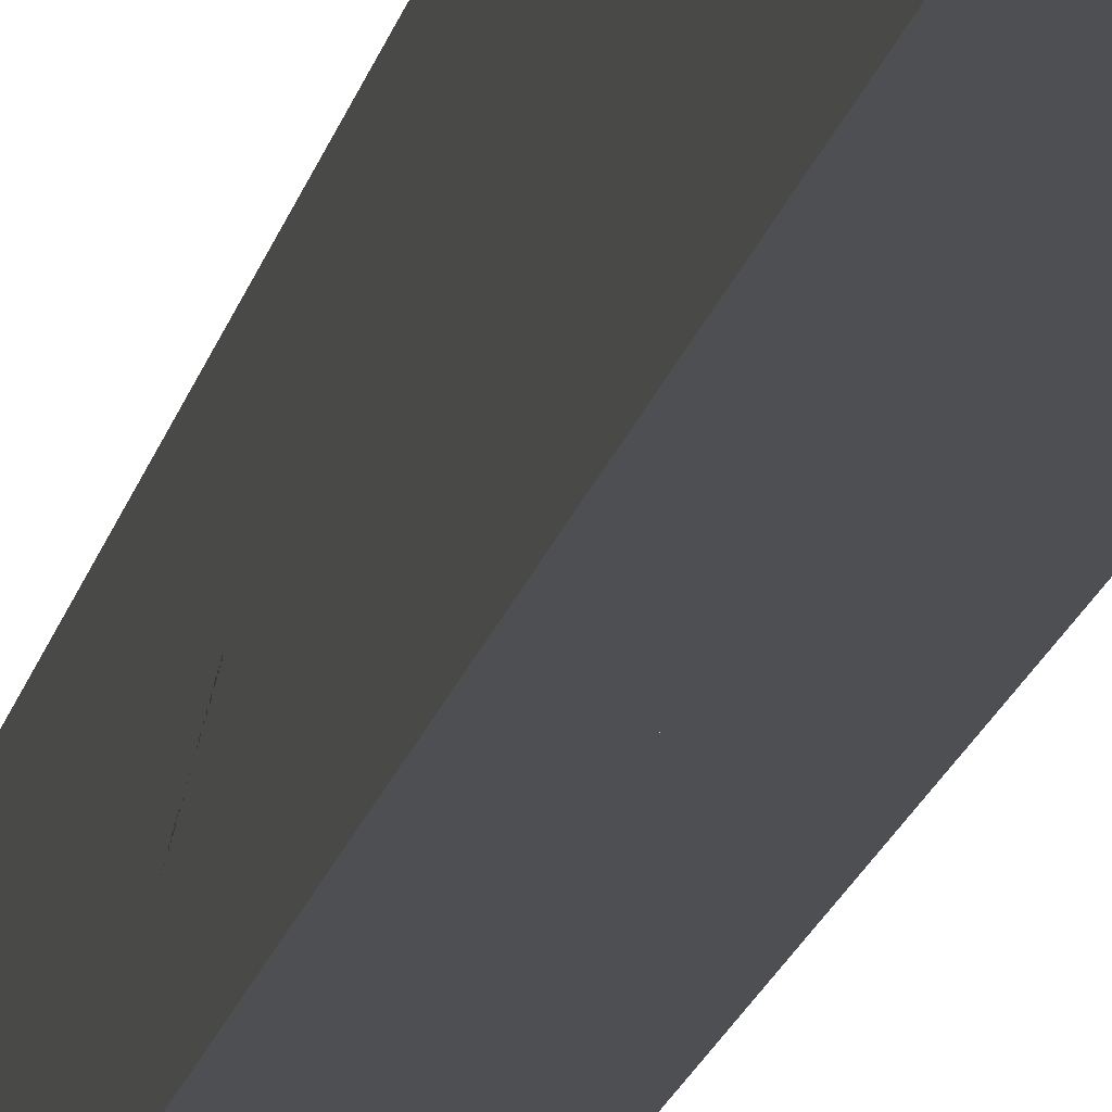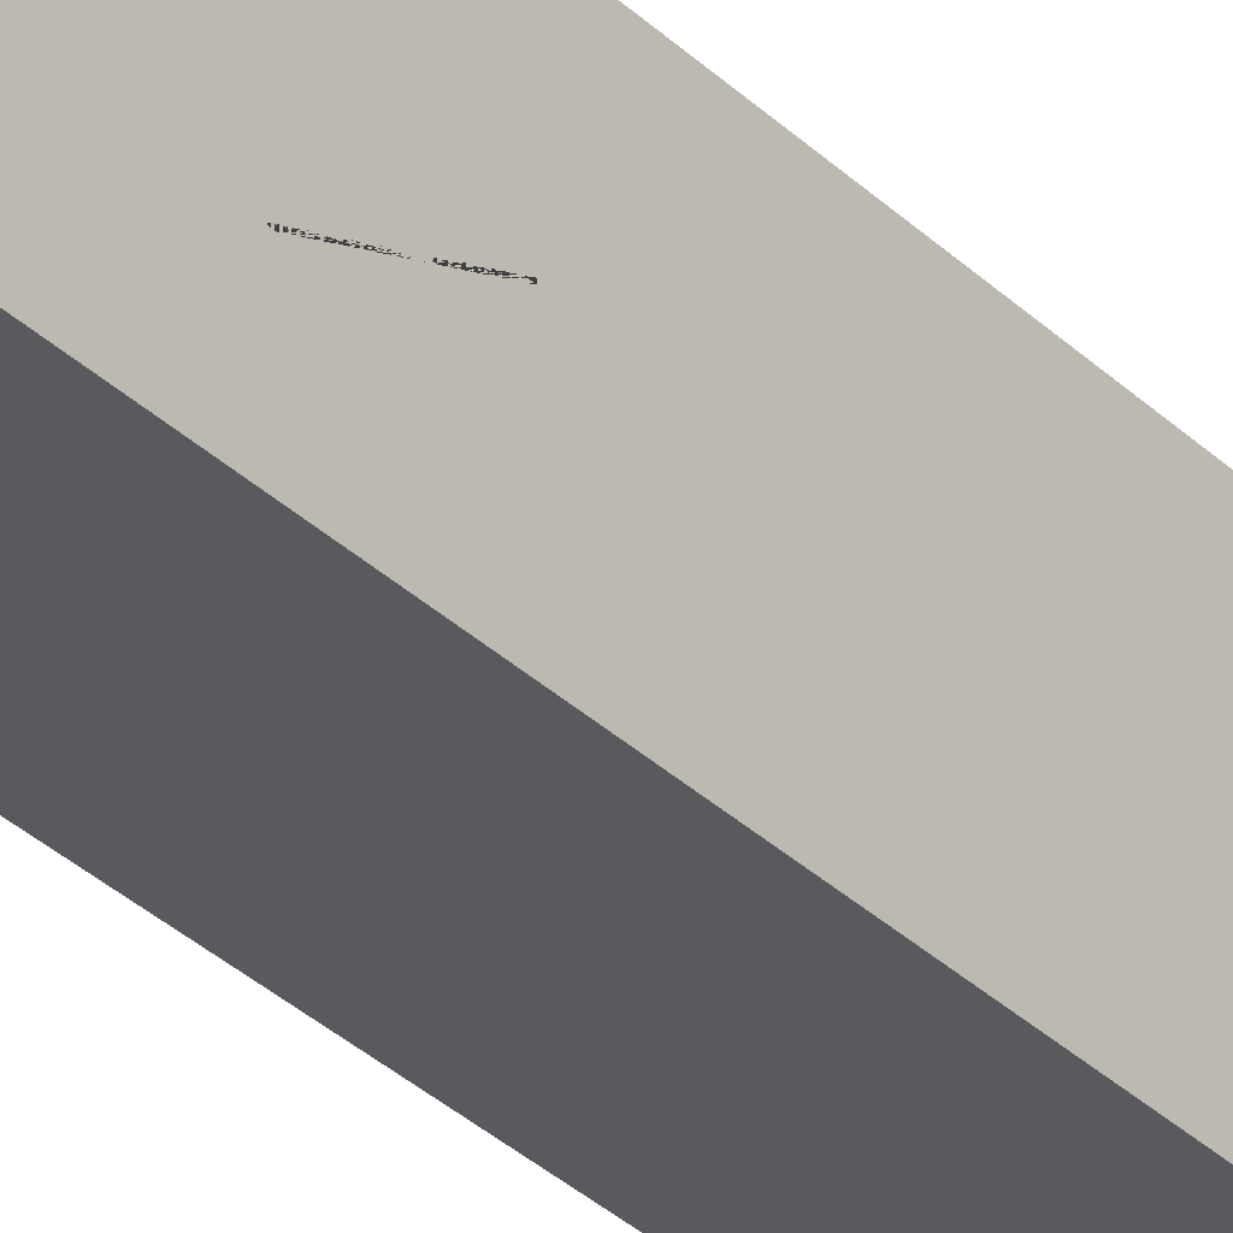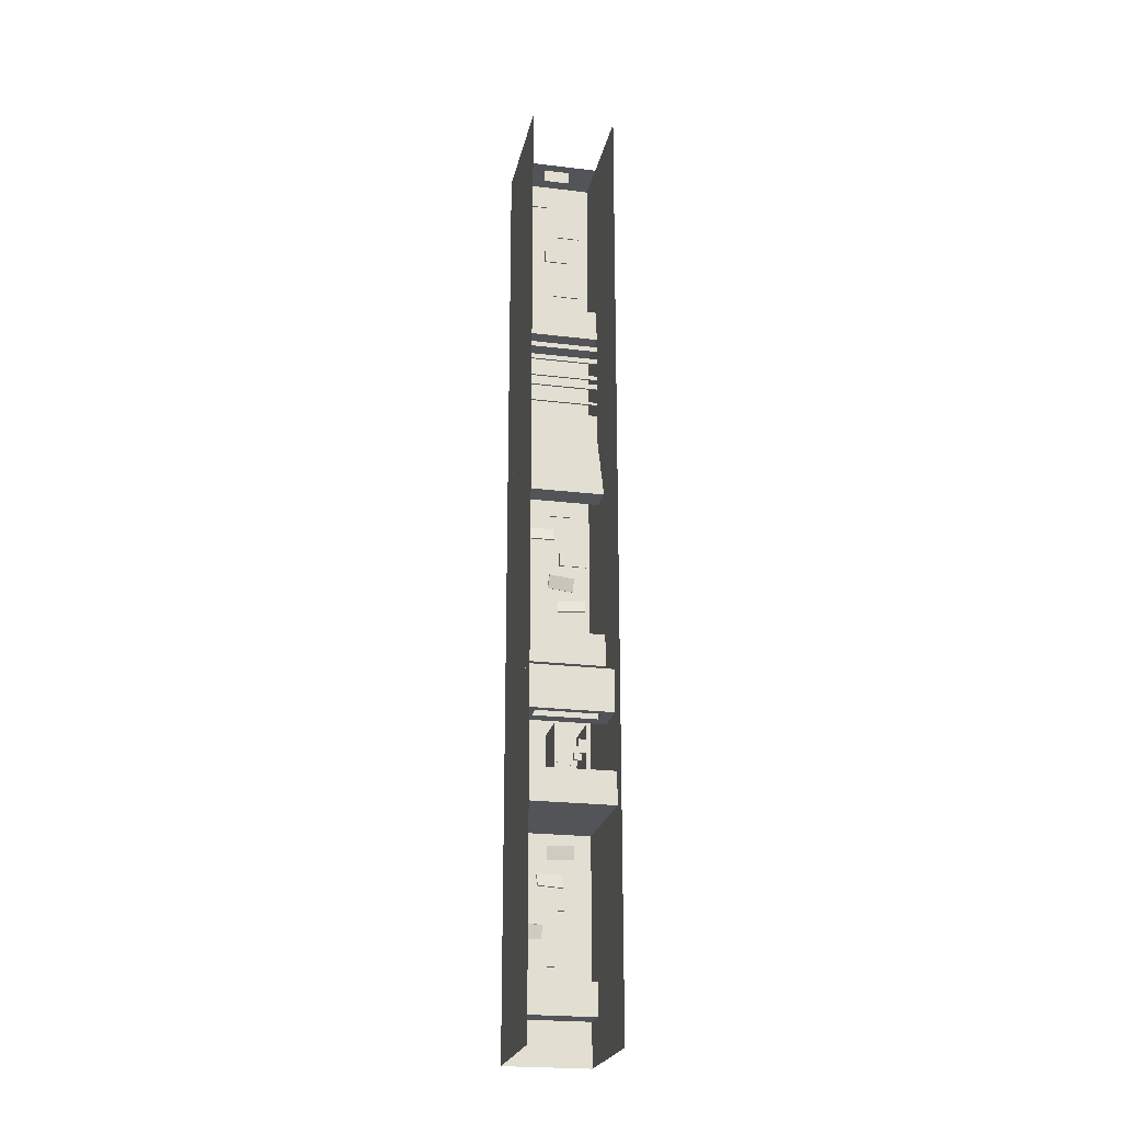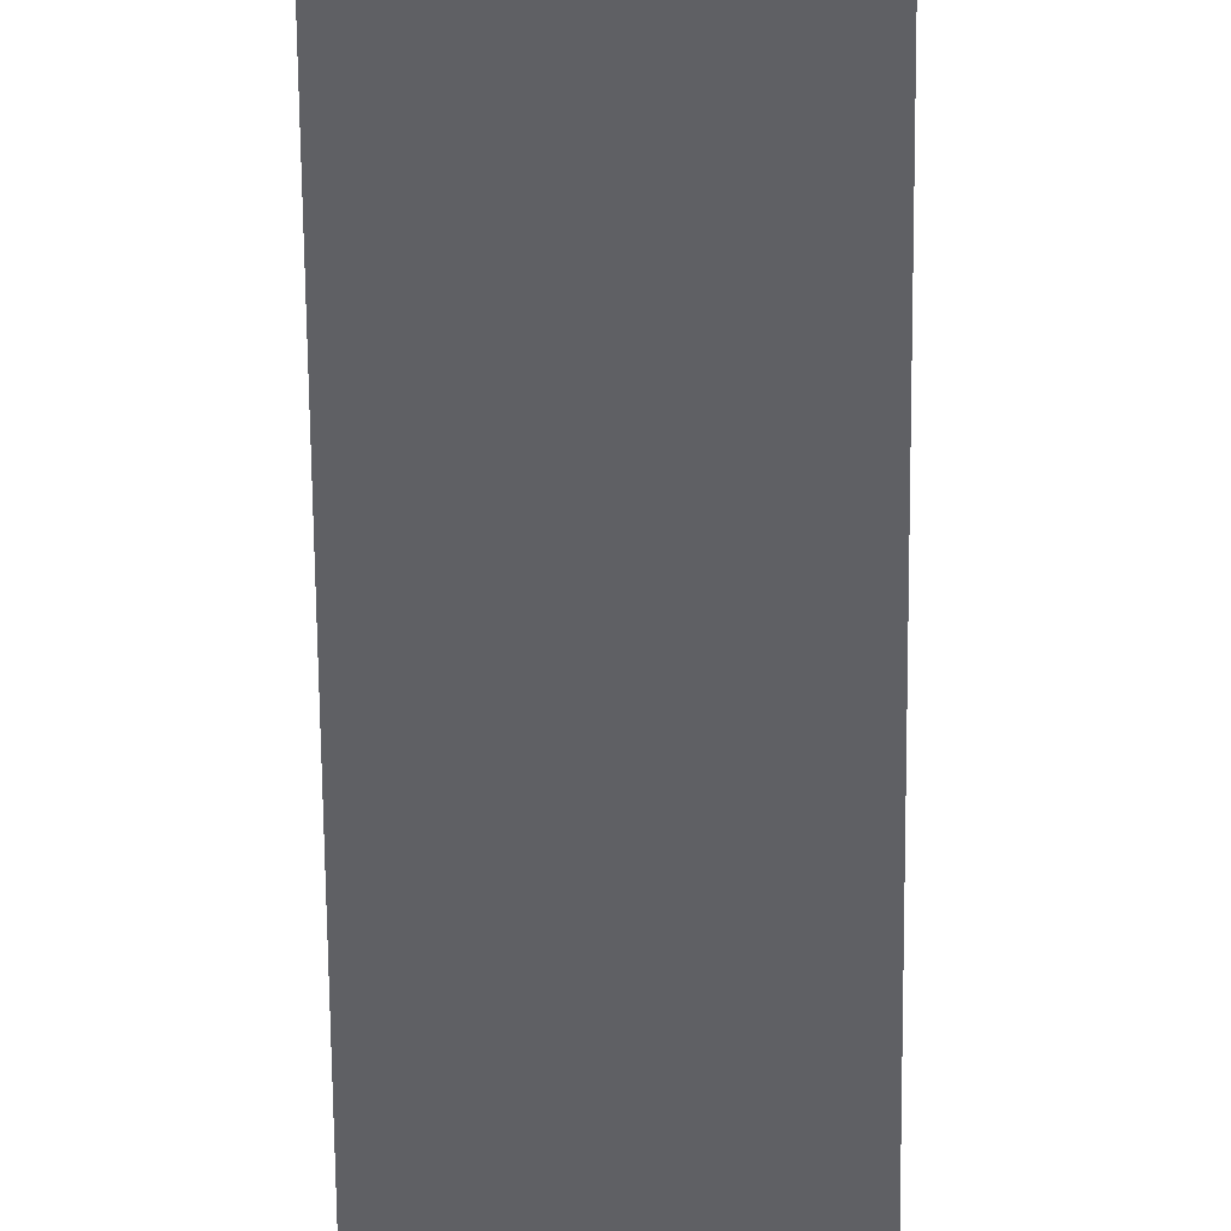
<metadata>
{"format":"obj","ext":"obj","renderer":"f3d","projection":"perspective","resolution":1024,"background":"white","views":[{"elev":-18.0,"azim":168.0,"up":"+Y"},{"elev":-31.4,"azim":36.4,"up":"+Y"},{"elev":-23.0,"azim":168.3,"up":"+Z"},{"elev":-45.2,"azim":0.4,"up":"+Y"}]}
</metadata>
<code>
o Platform.001
v 2.492 -2.075 64.45
v 2.492 -2.325 64.45
v 2.492 -2.075 66.95
v 2.492 -2.325 66.95
v -2.492 -2.075 64.45
v -2.492 -2.325 64.45
v -2.492 -2.075 66.95
v -2.492 -2.325 66.95
v 6.492 -2.656 58.45
v 6.492 -2.905 58.45
v 6.492 -2.656 60.95
v 6.492 -2.905 60.95
v 1.508 -2.656 58.45
v 1.508 -2.905 58.45
v 1.508 -2.656 60.95
v 1.508 -2.905 60.95
v 0.5105 -2.075 51.25
v 0.5105 -2.325 51.25
v 0.5105 -2.075 53.75
v 0.5105 -2.325 53.75
v -4.474 -2.075 51.25
v -4.474 -2.325 51.25
v -4.474 -2.075 53.75
v -4.474 -2.325 53.75
v 2.492 -1.546 45.1
v 2.492 -1.795 45.1
v 2.492 -1.546 47.59
v 2.492 -1.795 47.59
v -2.492 -1.546 45.1
v -2.492 -1.795 45.1
v -2.492 -1.546 47.59
v -2.492 -1.795 47.59
v 0.7091 -2.164 37.66
v 0.7091 -2.413 37.66
v 0.7091 -2.164 40.15
v 0.7091 -2.413 40.15
v -4.275 -2.164 37.66
v -4.275 -2.413 37.66
v -4.275 -2.164 40.15
v -4.275 -2.413 40.15
f 1 5 7 3
f 4 3 7 8
f 8 7 5 6
f 6 2 4 8
f 2 1 3 4
f 6 5 1 2
f 9 13 15 11
f 12 11 15 16
f 16 15 13 14
f 14 10 12 16
f 10 9 11 12
f 14 13 9 10
f 17 21 23 19
f 20 19 23 24
f 24 23 21 22
f 22 18 20 24
f 18 17 19 20
f 22 21 17 18
f 25 29 31 27
f 28 27 31 32
f 32 31 29 30
f 30 26 28 32
f 26 25 27 28
f 30 29 25 26
f 33 37 39 35
f 36 35 39 40
f 40 39 37 38
f 38 34 36 40
f 34 33 35 36
f 38 37 33 34
o Walls.001
v 8 -10 -110.3
v -8 -10 -110.3
v 8 -10 68.3
v -8 -10 68.3
v -8 14 -110.3
v -8 14 68.3
v 8 14 68.3
v 8 14 -110.3
v 8 -2 68.3
v -8 -2 68.3
v -8 -2 -110.3
v 8 -2 -110.3
f 44 43 41 42
f 52 49 47 48
f 50 51 45 46
f 43 44 50 49
f 44 42 51 50
f 41 43 49 52
o Cube.001
v -8 -2 26.94
v 8 -2 26.94
v -8 -2 25.95
v 8 -2 25.95
v -8 -2.4 26.94
v 8 -2.4 26.94
v -8 -2.4 25.95
v 8 -2.4 25.95
v -8 -2 24.23
v 8 -2 24.23
v -8 -2 23.24
v 8 -2 23.24
v -8 -2.4 24.23
v 8 -2.4 24.23
v -8 -2.4 23.24
v 8 -2.4 23.24
v -8 -2 20.44
v 8 -2 20.44
v -8 -2 19.65
v 8 -2 19.65
v -8 -2.4 20.44
v 8 -2.4 20.44
v -8 -2.4 19.65
v 8 -2.4 19.65
v -8 -2 18.57
v 8 -2 18.57
v -8 -2 17.58
v 8 -2 17.58
v -8 -2.4 18.57
v 8 -2.4 18.57
v -8 -2.4 17.58
v 8 -2.4 17.58
v -8 -2 14.63
v 8 -2 14.63
v -8 -2 14.14
v 8 -2 14.14
v -8 -2.4 14.63
v 8 -2.4 14.63
v -8 -2.4 14.14
v 8 -2.4 14.14
f 54 56 55 53
f 58 57 59 60
f 54 53 57 58
f 53 55 59 57
f 55 56 60 59
f 56 54 58 60
f 62 64 63 61
f 66 65 67 68
f 62 61 65 66
f 61 63 67 65
f 63 64 68 67
f 64 62 66 68
f 70 72 71 69
f 74 73 75 76
f 70 69 73 74
f 69 71 75 73
f 71 72 76 75
f 72 70 74 76
f 78 80 79 77
f 82 81 83 84
f 78 77 81 82
f 77 79 83 81
f 79 80 84 83
f 80 78 82 84
f 86 88 87 85
f 90 89 91 92
f 86 85 89 90
f 85 87 91 89
f 87 88 92 91
f 88 86 90 92
o Cube.002
v -8 -10 11.74
v -8 -2 11.74
v -8 -10 5.661
v -8 -2 5.661
v 8 -10 11.74
v 8 -2 11.74
v 8 -10 5.661
v 8 -2 5.661
v -8 -10 34.74
v -8 -2 34.74
v -8 -10 28.66
v -8 -2 28.66
v 8 -10 34.74
v 8 -2 34.74
v 8 -10 28.66
v 8 -2 28.66
v -8 -10 -35.26
v -8 3 -35.26
v -8 -10 -41.34
v -8 3 -41.34
v 8 -10 -35.26
v 8 3 -35.26
v 8 -10 -41.34
v 8 3 -41.34
v -8 -10 -63.26
v -8 11 -63.26
v -8 -10 -69.34
v -8 11 -69.34
v 8 -10 -63.26
v 8 11 -63.26
v 8 -10 -69.34
v 8 11 -69.34
v -8 -10 -96.26
v -8 -5 -96.26
v -8 -10 -102.3
v -8 -5 -102.3
v 8 -10 -96.26
v 8 -5 -96.26
v 8 -10 -102.3
v 8 -5 -102.3
f 93 94 96 95
f 95 96 100 99
f 99 100 98 97
f 97 98 94 93
f 95 99 97 93
f 100 96 94 98
f 101 102 104 103
f 103 104 108 107
f 107 108 106 105
f 105 106 102 101
f 103 107 105 101
f 108 104 102 106
f 109 110 112 111
f 111 112 116 115
f 115 116 114 113
f 113 114 110 109
f 111 115 113 109
f 116 112 110 114
f 117 118 120 119
f 119 120 124 123
f 123 124 122 121
f 121 122 118 117
f 119 123 121 117
f 124 120 118 122
f 125 126 128 127
f 127 128 132 131
f 131 132 130 129
f 129 130 126 125
f 127 131 129 125
f 132 128 126 130
o Steps
v 8 -2 -7.139
v 8 -1.76 5.661
v 8 -2 5.661
v -8 -2 -7.139
v -8 -1.76 5.661
v -8 -2 5.661
v 8 -1.76 5.021
v -8 -1.76 5.021
v 8 -1.52 4.381
v 8 -1.52 5.021
v -8 -1.52 5.021
v -8 -1.52 4.381
v 8 -1.28 3.741
v 8 -1.28 4.381
v -8 -1.28 4.381
v -8 -1.28 3.741
v 8 -1.04 3.101
v 8 -1.04 3.741
v -8 -1.04 3.741
v -8 -1.04 3.101
v 8 -0.8 2.461
v 8 -0.8 3.101
v -8 -0.8 3.101
v -8 -0.8 2.461
v 8 -0.56 1.821
v 8 -0.56 2.461
v -8 -0.56 2.461
v -8 -0.56 1.821
v 8 -0.32 1.181
v 8 -0.32 1.821
v -8 -0.32 1.821
v -8 -0.32 1.181
v 8 -0.08 0.5407
v 8 -0.08 1.181
v -8 -0.08 1.181
v -8 -0.08 0.5407
v 8 0.16 -0.09925
v 8 0.16 0.5407
v -8 0.16 0.5407
v -8 0.16 -0.09925
v 8 0.4 -0.7393
v 8 0.4 -0.09925
v -8 0.4 -0.09925
v -8 0.4 -0.7393
v 8 0.64 -1.379
v 8 0.64 -0.7393
v -8 0.64 -0.7393
v -8 0.64 -1.379
v 8 0.88 -2.019
v 8 0.88 -1.379
v -8 0.88 -1.379
v -8 0.88 -2.019
v 8 1.12 -2.659
v 8 1.12 -2.019
v -8 1.12 -2.019
v -8 1.12 -2.659
v 8 1.36 -3.299
v 8 1.36 -2.659
v -8 1.36 -2.659
v -8 1.36 -3.299
v 8 1.6 -3.939
v 8 1.6 -3.299
v -8 1.6 -3.299
v -8 1.6 -3.939
v 8 1.84 -4.579
v 8 1.84 -3.939
v -8 1.84 -3.939
v -8 1.84 -4.579
v 8 2.08 -5.219
v 8 2.08 -4.579
v -8 2.08 -4.579
v -8 2.08 -5.219
v 8 2.32 -5.859
v 8 2.32 -5.219
v -8 2.32 -5.219
v -8 2.32 -5.859
v -8 2.56 -6.499
v 8 2.56 -6.499
v 8 2.56 -5.859
v -8 2.56 -5.859
v -8 2.8 -6.499
v -8 2.8 -7.139
v 8 2.8 -7.139
v 8 2.8 -6.499
f 139 140 137 134
f 135 134 137 138
f 135 138 136 133
f 140 139 142 143
f 141 144 143 142
f 136 214 215 133
f 145 148 147 146
f 144 141 146 147
f 152 149 154 155
f 149 152 151 150
f 148 145 150 151
f 156 153 158 159
f 153 156 155 154
f 177 178 173 174 169 170 165 166 161 162 157 158 153 154 149 150 145 146 141 142 139 134 135 133 215 216 210 211 205 206 201 202 197 198 193 194 189 190 185 186 181 182
f 152 155 156 159 160 163 164 167 168 171 172 175 176 179 180 183 184 187 188 191 192 195 196 199 200 203 204 207 208 212 209 213 214 136 138 137 140 143 144 147 148 151
f 160 157 162 163
f 157 160 159 158
f 161 164 163 162
f 168 165 170 171
f 165 168 167 166
f 164 161 166 167
f 169 172 171 170
f 176 173 178 179
f 173 176 175 174
f 172 169 174 175
f 180 177 182 183
f 177 180 179 178
f 181 184 183 182
f 185 188 187 186
f 184 181 186 187
f 189 192 191 190
f 188 185 190 191
f 193 196 195 194
f 192 189 194 195
f 197 200 199 198
f 196 193 198 199
f 204 201 206 207
f 201 204 203 202
f 200 197 202 203
f 205 208 207 206
f 210 209 212 211
f 208 205 211 212
f 215 214 213 216
f 209 210 216 213
o Platform.002
v 2.492 2.925 -12.55
v 2.492 2.675 -12.55
v 2.492 2.925 -10.05
v 2.492 2.675 -10.05
v -2.492 2.925 -12.55
v -2.492 2.675 -12.55
v -2.492 2.925 -10.05
v -2.492 2.675 -10.05
v 6.492 3.116 -17.3
v 6.492 2.879 -17.37
v 6.492 2.35 -14.93
v 6.492 2.113 -15
v 1.508 3.116 -17.3
v 1.508 2.879 -17.37
v 1.508 2.35 -14.93
v 1.508 2.113 -15
v 0.5105 3.026 -22.37
v 0.5105 2.777 -22.37
v 0.5105 3.026 -19.88
v 0.5105 2.777 -19.88
v -4.474 3.026 -22.37
v -4.474 2.777 -22.37
v -4.474 3.026 -19.88
v -4.474 2.777 -19.88
v 2.474 2.302 -26.67
v 2.532 2.07 -26.6
v 2.305 2.981 -24.28
v 2.362 2.749 -24.21
v -2.362 1.096 -26.67
v -2.305 0.8639 -26.6
v -2.532 1.775 -24.28
v -2.474 1.543 -24.21
v 0.7566 2.746 -31.41
v 0.7006 2.516 -31.48
v 0.5767 2.006 -29.04
v 0.5207 1.775 -29.11
v -4.087 3.923 -31.41
v -4.143 3.692 -31.48
v -4.267 3.182 -29.04
v -4.323 2.951 -29.11
f 217 221 223 219
f 220 219 223 224
f 224 223 221 222
f 222 218 220 224
f 218 217 219 220
f 222 221 217 218
f 225 229 231 227
f 228 227 231 232
f 232 231 229 230
f 230 226 228 232
f 226 225 227 228
f 230 229 225 226
f 233 237 239 235
f 236 235 239 240
f 240 239 237 238
f 238 234 236 240
f 234 233 235 236
f 238 237 233 234
f 241 245 247 243
f 244 243 247 248
f 248 247 245 246
f 246 242 244 248
f 242 241 243 244
f 246 245 241 242
f 249 253 255 251
f 252 251 255 256
f 256 255 253 254
f 254 250 252 256
f 250 249 251 252
f 254 253 249 250
o Platform.003
v -1.222 3.505 -60.42
v -1.222 3.256 -60.42
v -1.222 3.505 -57.93
v -1.222 3.256 -57.93
v -2.607 3.505 -60.42
v -2.607 3.256 -60.42
v -2.607 3.505 -57.93
v -2.607 3.256 -57.93
f 257 261 263 259
f 260 259 263 264
f 264 263 261 262
f 262 258 260 264
f 258 257 259 260
f 262 261 257 258
o Platform.004
v 2.578 5.005 -60.42
v 2.578 4.756 -60.42
v 2.578 5.005 -57.93
v 2.578 4.756 -57.93
v 1.193 5.005 -60.42
v 1.193 4.756 -60.42
v 1.193 5.005 -57.93
v 1.193 4.756 -57.93
f 265 269 271 267
f 268 267 271 272
f 272 271 269 270
f 270 266 268 272
f 266 265 267 268
f 270 269 265 266
o Platform.005
v -1.222 6.905 -60.42
v -1.222 6.656 -60.42
v -1.222 6.905 -57.93
v -1.222 6.656 -57.93
v -2.607 6.905 -60.42
v -2.607 6.656 -60.42
v -2.607 6.905 -57.93
v -2.607 6.656 -57.93
f 273 277 279 275
f 276 275 279 280
f 280 279 277 278
f 278 274 276 280
f 274 273 275 276
f 278 277 273 274
o Platform.006
v 2.578 9.205 -60.42
v 2.578 8.956 -60.42
v 2.578 9.205 -57.93
v 2.578 8.956 -57.93
v 1.193 9.205 -60.42
v 1.193 8.956 -60.42
v 1.193 9.205 -57.93
v 1.193 8.956 -57.93
f 281 285 287 283
f 284 283 287 288
f 288 287 285 286
f 286 282 284 288
f 282 281 283 284
f 286 285 281 282
o Platform.007
v -1.222 11.01 -60.42
v -1.222 10.76 -60.42
v -1.222 11.01 -57.93
v -1.222 10.76 -57.93
v -2.607 11.01 -60.42
v -2.607 10.76 -60.42
v -2.607 11.01 -57.93
v -2.607 10.76 -57.93
f 289 293 295 291
f 292 291 295 296
f 296 295 293 294
f 294 290 292 296
f 290 289 291 292
f 294 293 289 290
o Platform.008
v 2.492 -7.075 -91.16
v 2.492 -7.325 -91.16
v 2.492 -7.075 -93.66
v 2.492 -7.325 -93.66
v -2.492 -7.075 -91.16
v -2.492 -7.325 -91.16
v -2.492 -7.075 -93.66
v -2.492 -7.325 -93.66
v 6.492 -6.884 -86.41
v 6.492 -7.121 -86.34
v 6.492 -7.65 -88.78
v 6.492 -7.887 -88.71
v 1.508 -6.884 -86.41
v 1.508 -7.121 -86.34
v 1.508 -7.65 -88.78
v 1.508 -7.887 -88.71
v 0.5105 -6.974 -81.34
v 0.5105 -7.223 -81.34
v 0.5105 -6.974 -83.83
v 0.5105 -7.223 -83.83
v -4.474 -6.974 -81.34
v -4.474 -7.223 -81.34
v -4.474 -6.974 -83.83
v -4.474 -7.223 -83.83
v 2.474 -7.698 -77.04
v 2.532 -7.93 -77.11
v 2.305 -7.019 -79.43
v 2.362 -7.251 -79.5
v -2.362 -8.904 -77.04
v -2.305 -9.136 -77.11
v -2.532 -8.225 -79.43
v -2.474 -8.457 -79.5
v 0.7566 -7.254 -72.3
v 0.7006 -7.484 -72.23
v 0.5767 -7.994 -74.68
v 0.5207 -8.225 -74.6
v -4.087 -6.077 -72.3
v -4.143 -6.308 -72.23
v -4.267 -6.818 -74.68
v -4.323 -7.049 -74.6
f 297 299 303 301
f 300 304 303 299
f 304 302 301 303
f 302 304 300 298
f 298 300 299 297
f 302 298 297 301
f 305 307 311 309
f 308 312 311 307
f 312 310 309 311
f 310 312 308 306
f 306 308 307 305
f 310 306 305 309
f 313 315 319 317
f 316 320 319 315
f 320 318 317 319
f 318 320 316 314
f 314 316 315 313
f 318 314 313 317
f 321 323 327 325
f 324 328 327 323
f 328 326 325 327
f 326 328 324 322
f 322 324 323 321
f 326 322 321 325
f 329 331 335 333
f 332 336 335 331
f 336 334 333 335
f 334 336 332 330
f 330 332 331 329
f 334 330 329 333
o Jump_Obstacle.001
v 8 10 -52.34
v 8 3 -52.34
v 8 10 -44.34
v 8 3 -44.34
v -8 10 -52.34
v -8 3 -52.34
v -8 10 -44.34
v -8 3 -44.34
v 5.933 10 -52.34
v -5.933 10 -52.34
v -5.933 10 -44.34
v 5.933 10 -44.34
v 5.933 3 -44.34
v -5.933 3 -44.34
v -5.933 3 -52.34
v 5.933 3 -52.34
v -8 8.6 -52.34
v -8 5.6 -52.34
v 8 8.6 -44.34
v 8 5.6 -44.34
v 5.933 8.6 -44.34
v 5.933 5.6 -44.34
v -5.933 8.6 -44.34
v -5.933 5.6 -44.34
v -8 5.6 -44.34
v -8 8.6 -44.34
v 8 5.6 -52.34
v 8 8.6 -52.34
v -5.933 5.6 -52.34
v -5.933 8.6 -52.34
v 5.933 5.6 -52.34
v 5.933 8.6 -52.34
f 356 358 349 340
f 358 360 350 349
f 360 358 367 365
f 345 337 364 368
f 341 346 366 353
f 348 347 359 357
f 365 367 352 351
f 337 345 348 339
f 352 338 340 349
f 338 363 356 340
f 339 348 357 355
f 346 341 343 347
f 364 337 339 355
f 354 365 351 342
f 362 343 341 353
f 346 345 368 366
f 347 343 362 359
f 342 351 350 344
f 345 346 347 348
f 367 363 338 352
f 351 352 349 350
f 360 361 344 350
f 364 355 356 363
f 362 353 354 361
f 363 367 368 364
f 359 360 365 366
f 365 354 353 366
f 358 356 355 357
f 357 359 366 368
f 361 360 359 362
f 344 361 354 342
f 358 357 368 367
o Wall_Jump.001
v -2.607 2.981 -63.17
v -3.007 2.981 -63.17
v -2.607 2.981 -55.17
v -3.007 2.981 -55.17
v -2.607 10.98 -63.17
v -3.007 10.98 -63.17
v -2.607 10.98 -55.17
v -3.007 10.98 -55.17
v 2.993 2.981 -63.17
v 2.593 2.981 -63.17
v 2.993 2.981 -55.17
v 2.593 2.981 -55.17
v 2.993 10.98 -63.17
v 2.593 10.98 -63.17
v 2.993 10.98 -55.17
v 2.593 10.98 -55.17
f 369 373 375 371
f 372 371 375 376
f 376 375 373 374
f 374 370 372 376
f 370 369 371 372
f 374 373 369 370
f 377 381 383 379
f 380 379 383 384
f 384 383 381 382
f 382 378 380 384
f 378 377 379 380
f 382 381 377 378

</code>
